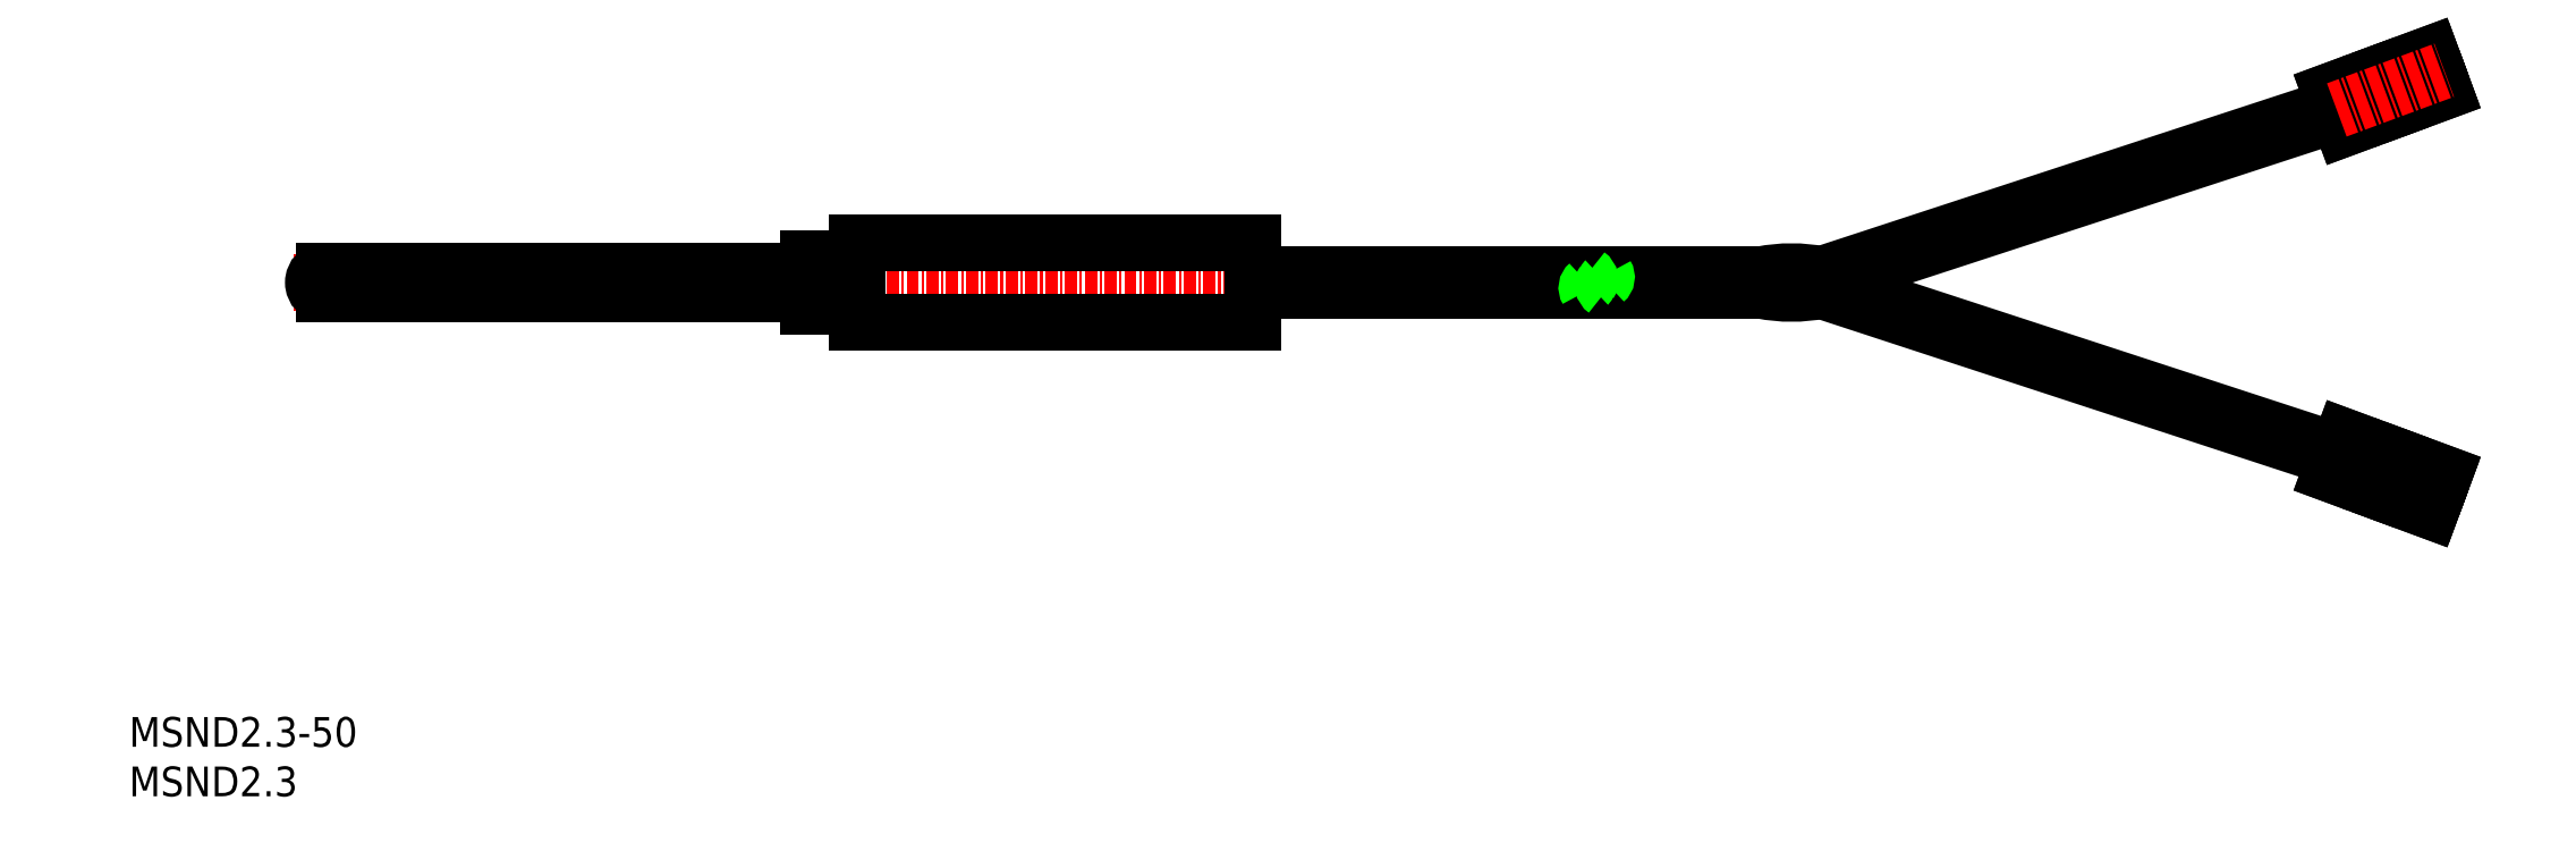
<metadata>
{"format":"dxf","ext":"dxf","renderer":"ezdxf+matplotlib","layout":"modelspace","background":"white","min_lineweight":24,"dpi":150}
</metadata>
<code>
0
SECTION
2
ENTITIES
0
INSERT
8
0
2
*U7
10
0
20
0
30
0
0
INSERT
8
0
2
*U8
10
0
20
0
30
0
0
LINE
8
CENTER
10
16.59
20
51.89
30
0
11
173.6
21
51.89
31
0
0
LINE
8
0
10
113.6
20
47.89
30
0
11
73.63
21
47.89
31
0
0
LINE
8
0
10
113.6
20
55.89
30
0
11
73.63
21
55.89
31
0
0
LINE
8
0
10
73.63
20
47.89
30
0
11
73.63
21
51.89
31
0
0
LINE
8
0
10
68.63
20
54.29
30
0
11
73.63
21
54.29
31
0
0
LINE
8
0
10
68.63
20
49.49
30
0
11
73.63
21
49.49
31
0
0
LINE
8
0
10
73.63
20
55.89
30
0
11
73.63
21
51.89
31
0
0
LINE
8
0
10
68.63
20
54.29
30
0
11
68.63
21
49.49
31
0
0
LINE
8
0
10
113.6
20
51.89
30
0
11
113.6
21
47.89
31
0
0
LINE
8
0
10
113.6
20
51.89
30
0
11
113.6
21
55.89
31
0
0
LINE
8
0
10
19.78
20
50.74
30
0
11
68.63
21
50.74
31
0
0
LINE
8
0
10
19.78
20
53.04
30
0
11
68.63
21
53.04
31
0
0
ARC
8
0
10
19.78
20
51.89
30
0
40
1.15
50
90
51
270
0
LINE
8
0
10
171.1
20
52.69
30
0
11
223
21
69.69
31
0
0
LINE
8
0
10
171.1
20
51.89
30
0
11
223.3
21
68.94
31
0
0
LINE
8
0
10
171.1
20
51.09
30
0
11
223
21
34.08
31
0
0
LINE
8
0
10
171.1
20
51.89
30
0
11
223.3
21
34.83
31
0
0
LINE
8
0
10
149.3
20
51.09
30
0
11
165
21
51.09
31
0
0
LINE
8
0
10
149.2
20
52.69
30
0
11
165
21
52.69
31
0
0
LINE
8
0
10
113.6
20
51.09
30
0
11
147.4
21
51.09
31
0
0
LINE
8
0
10
113.6
20
52.69
30
0
11
147.4
21
52.69
31
0
0
ARC
8
0
10
147
20
52.1
30
0
40
0.7103
50
326.8
51
55.43
0
ARC
8
0
10
147.9
20
51.34
30
0
40
0.4817
50
129.5
51
211.8
0
ARC
8
0
10
148.8
20
52.43
30
0
40
0.4817
50
309.5
51
31.84
0
ARC
8
0
10
149.7
20
51.67
30
0
40
0.7103
50
146.8
51
235.4
0
LINE
8
0
10
171.1
20
52.69
30
0
11
171.1
21
51.09
31
0
0
LINE
8
0
10
165
20
51.09
30
0
11
165
21
52.69
31
0
0
ARC
8
0
10
168
20
66.34
30
0
40
15.55
50
258.8
51
281.2
0
ARC
8
0
10
168
20
37.44
30
0
40
15.55
50
78.77
51
101.2
0
LINE
8
0
10
231.1
20
32.03
30
0
11
230.8
21
31.11
31
0
0
LINE
8
0
10
228.1
20
31.18
30
0
11
228
21
31.05
31
0
0
LINE
8
0
10
227.3
20
30.78
30
0
11
228.7
21
34.54
31
0
0
LINE
8
0
10
222.5
20
32.58
30
0
11
227.3
21
30.78
31
0
0
LINE
8
CENTER
10
223.2
20
34.46
30
0
11
234
21
30.44
31
0
0
LINE
8
0
10
232.8
20
29.3
30
0
11
231.4
21
29.82
31
0
0
ARC
8
0
10
231.7
20
30.76
30
0
40
1
50
159.7
51
249.7
0
LINE
8
0
10
232.6
20
28.82
30
0
11
232.8
21
29.3
31
0
0
LINE
8
0
10
228.3
20
30.41
30
0
11
232.6
21
28.82
31
0
0
ARC
8
0
10
228.5
20
30.88
30
0
40
0.5
50
159.7
51
249.7
0
LINE
8
0
10
228.3
20
33.47
30
0
11
228.4
21
33.44
31
0
0
LINE
8
0
10
233.8
20
32.1
30
0
11
232.4
21
32.62
31
0
0
ARC
8
0
10
232.1
20
31.68
30
0
40
1
50
69.71
51
159.7
0
LINE
8
0
10
234
20
32.57
30
0
11
233.8
21
32.1
31
0
0
ARC
8
0
10
229.5
20
33.7
30
0
40
0.5
50
69.71
51
159.7
0
ARC
8
0
10
228.6
20
33.91
30
0
40
0.5
50
249.7
51
339.7
0
LINE
8
0
10
229
20
33.74
30
0
11
229.1
21
33.87
31
0
0
ARC
8
0
10
227.6
20
31.36
30
0
40
0.5
50
339.7
51
69.71
0
LINE
8
0
10
227.7
20
31.85
30
0
11
227.8
21
31.83
31
0
0
LINE
8
0
10
229.7
20
34.16
30
0
11
234
21
32.57
31
0
0
LINE
8
0
10
223.2
20
34.46
30
0
11
223.8
21
36.33
31
0
0
LINE
8
0
10
223.8
20
36.33
30
0
11
228.7
21
34.54
31
0
0
LINE
8
0
10
223.2
20
34.46
30
0
11
222.5
21
32.58
31
0
0
LINE
8
0
10
223
20
34.08
30
0
11
223.3
21
34.83
31
0
0
LINE
8
0
10
223
20
69.69
30
0
11
223.3
21
68.94
31
0
0
LINE
8
0
10
223.2
20
69.31
30
0
11
222.5
21
71.19
31
0
0
LINE
8
0
10
222.5
20
71.19
30
0
11
227.3
21
72.99
31
0
0
LINE
8
0
10
223.8
20
67.44
30
0
11
228.7
21
69.24
31
0
0
LINE
8
0
10
223.2
20
69.31
30
0
11
223.8
21
67.44
31
0
0
LINE
8
0
10
227.3
20
72.99
30
0
11
228.7
21
69.24
31
0
0
LINE
8
0
10
227.7
20
71.92
30
0
11
227.8
21
71.95
31
0
0
LINE
8
0
10
228.3
20
73.36
30
0
11
232.6
21
74.95
31
0
0
LINE
8
0
10
228.1
20
72.59
30
0
11
228
21
72.72
31
0
0
LINE
8
0
10
229.7
20
69.61
30
0
11
234
21
71.2
31
0
0
ARC
8
0
10
228.5
20
72.89
30
0
40
0.5
50
110.3
51
200.3
0
ARC
8
0
10
227.6
20
72.42
30
0
40
0.5
50
290.3
51
20.29
0
ARC
8
0
10
228.6
20
69.86
30
0
40
0.5
50
20.29
51
110.3
0
LINE
8
0
10
228.3
20
70.3
30
0
11
228.4
21
70.33
31
0
0
LINE
8
0
10
229
20
70.03
30
0
11
229.1
21
69.9
31
0
0
ARC
8
0
10
229.5
20
70.08
30
0
40
0.5
50
200.3
51
290.3
0
LINE
8
0
10
232.6
20
74.95
30
0
11
232.8
21
74.48
31
0
0
LINE
8
0
10
232.8
20
74.48
30
0
11
231.4
21
73.95
31
0
0
LINE
8
0
10
231.1
20
71.74
30
0
11
230.8
21
72.67
31
0
0
LINE
8
0
10
233.8
20
71.68
30
0
11
232.4
21
71.15
31
0
0
LINE
8
0
10
234
20
71.2
30
0
11
233.8
21
71.68
31
0
0
ARC
8
0
10
231.7
20
73.01
30
0
40
1
50
110.3
51
200.3
0
ARC
8
0
10
232.1
20
72.09
30
0
40
1
50
200.3
51
290.3
0
LINE
8
CENTER
10
223.2
20
69.31
30
0
11
234
21
73.33
31
0
0
ENDSEC
0
EOF

</code>
